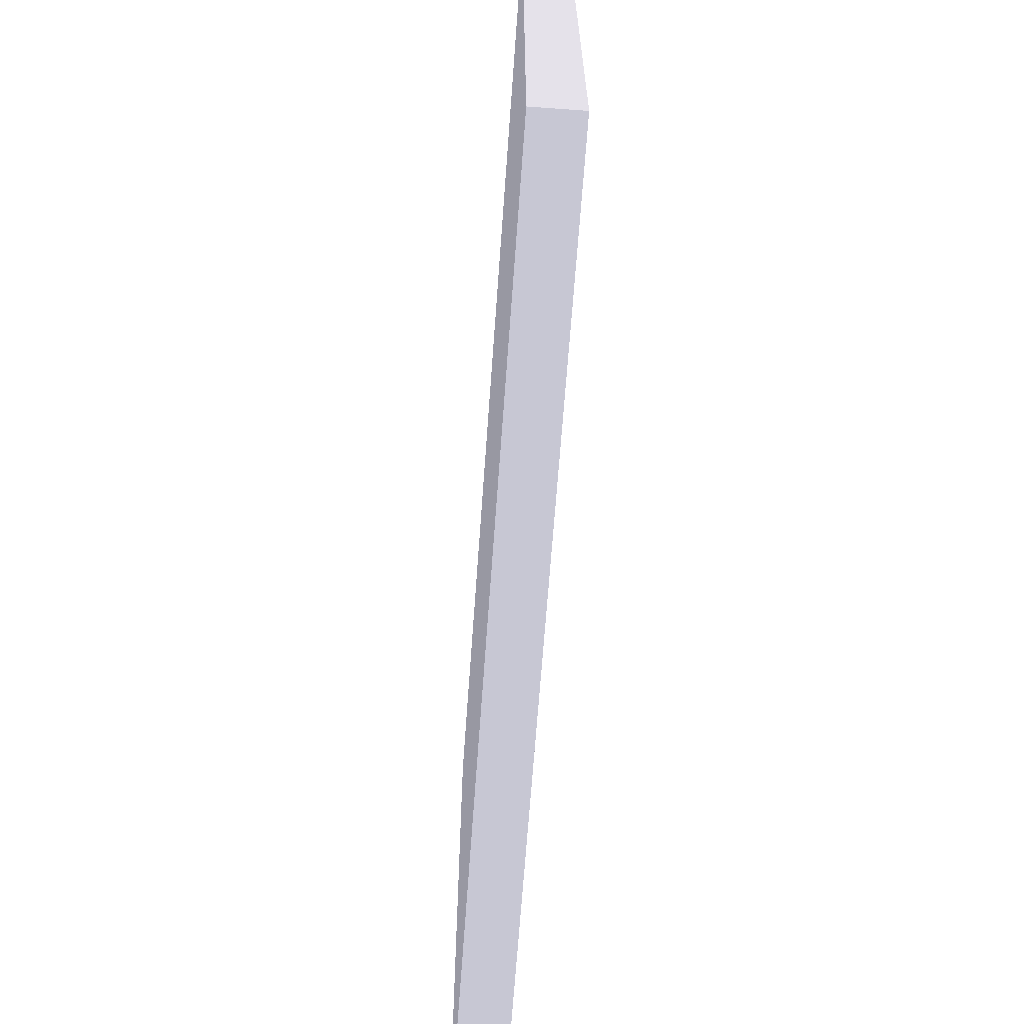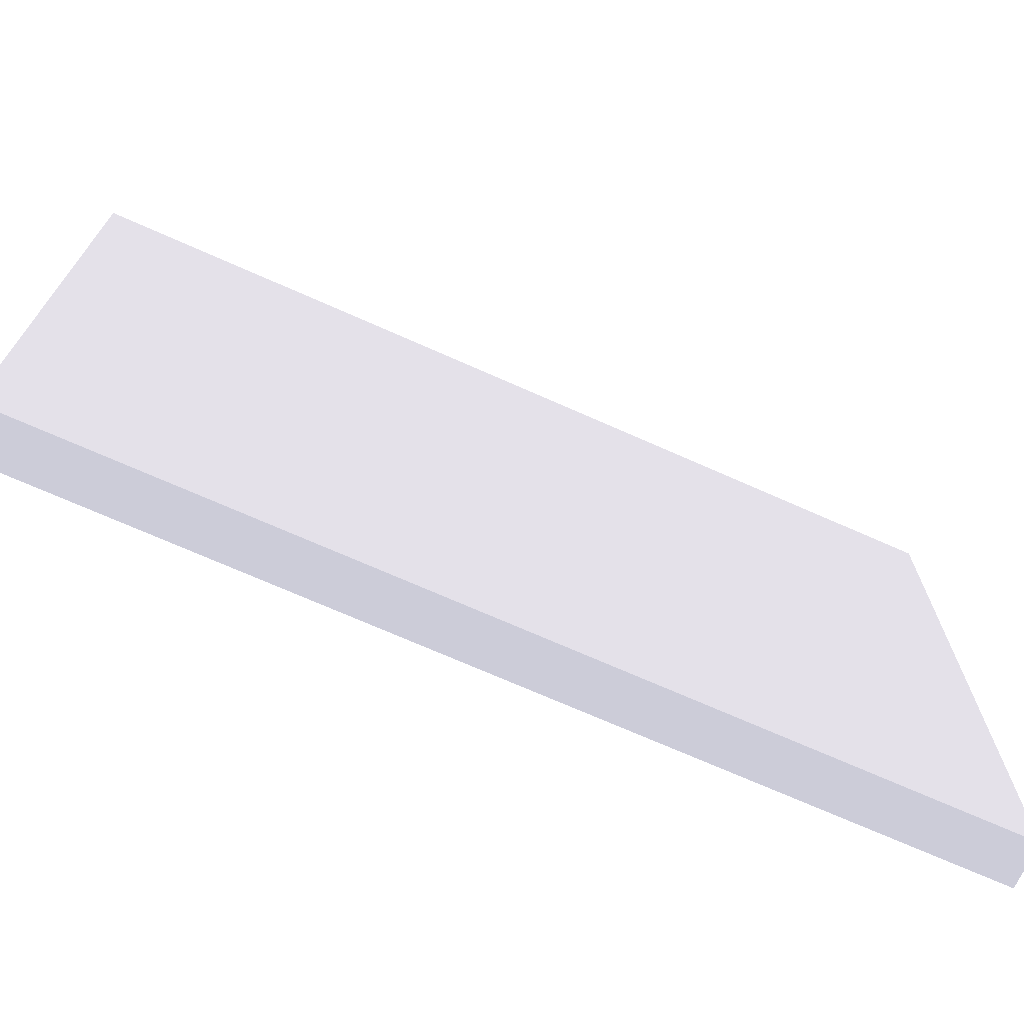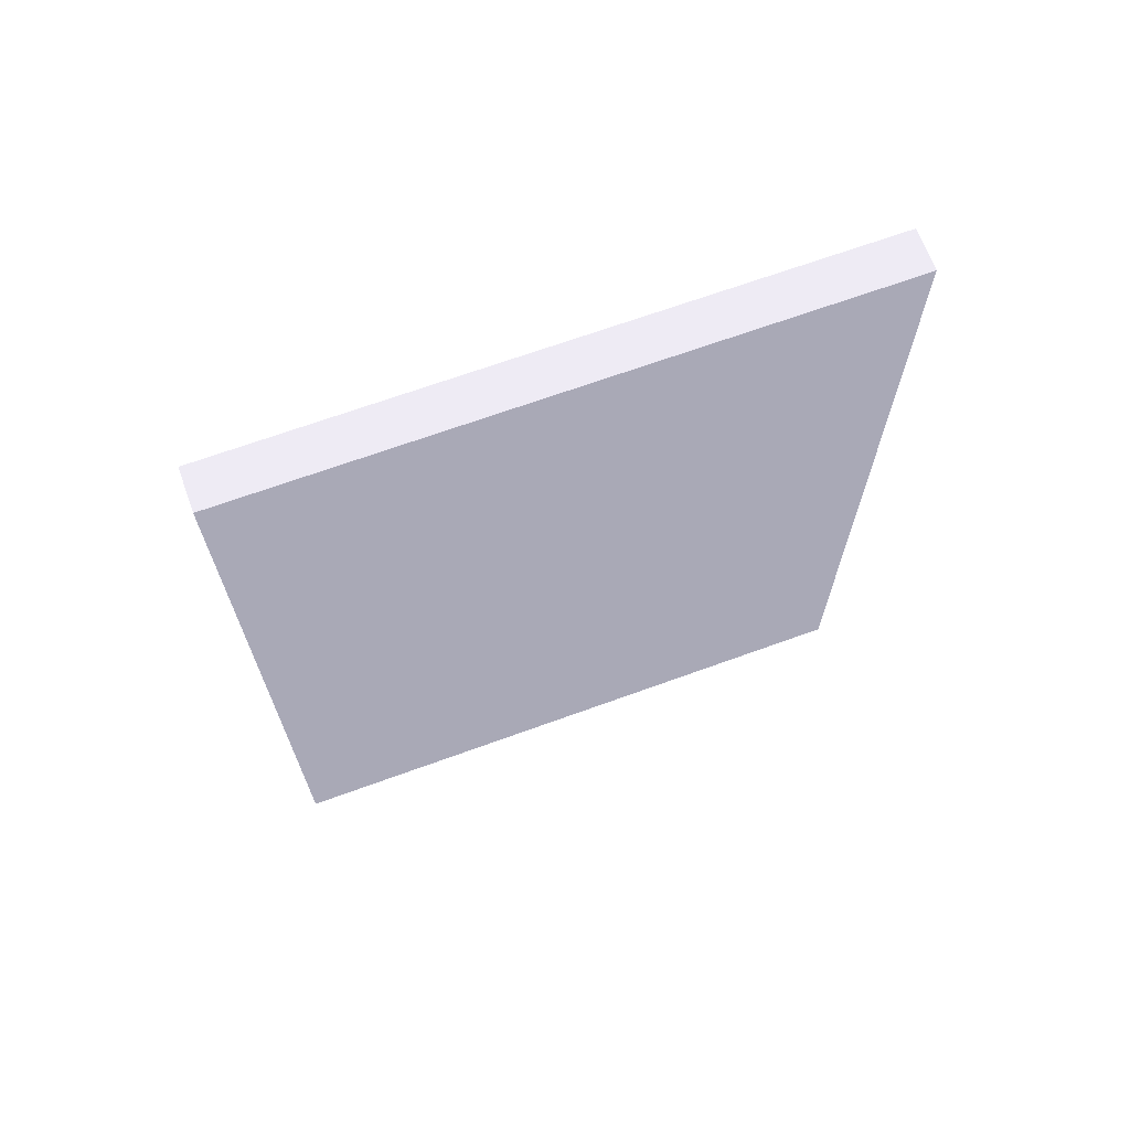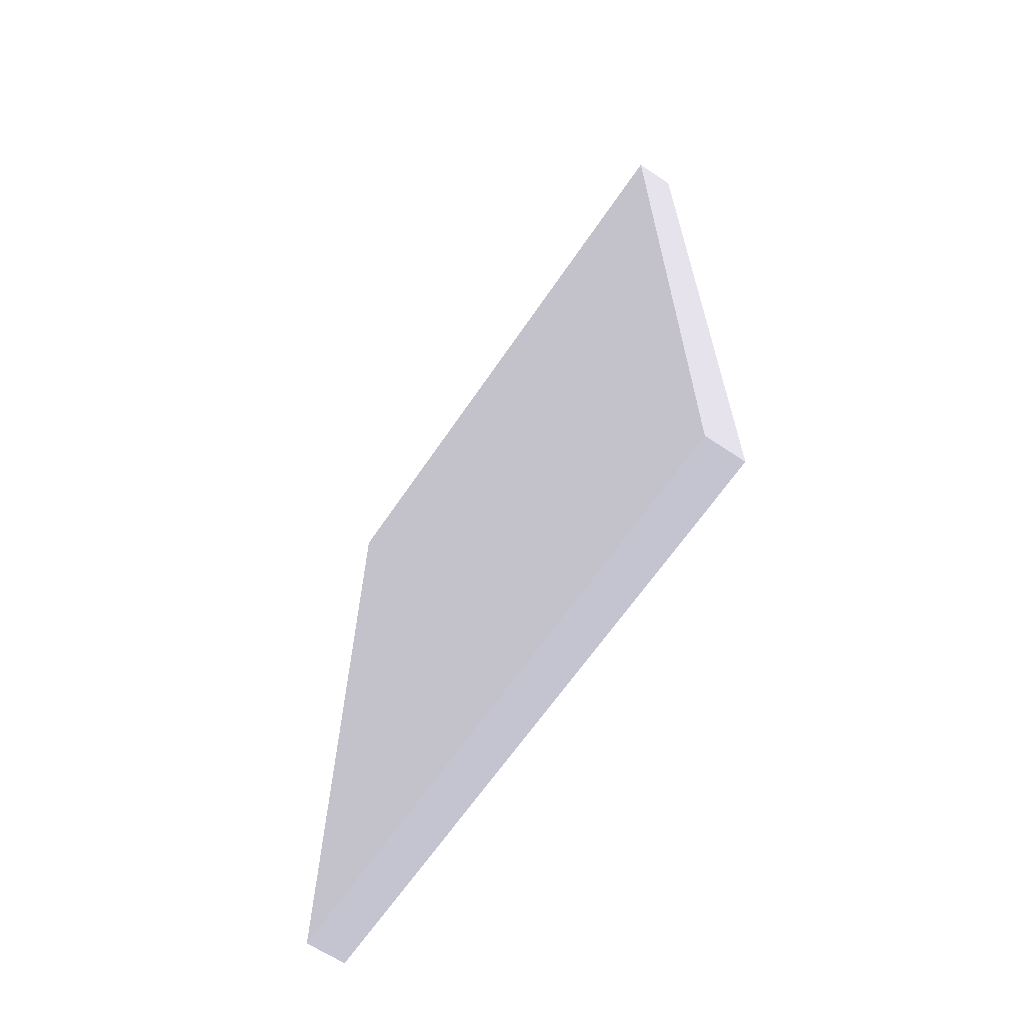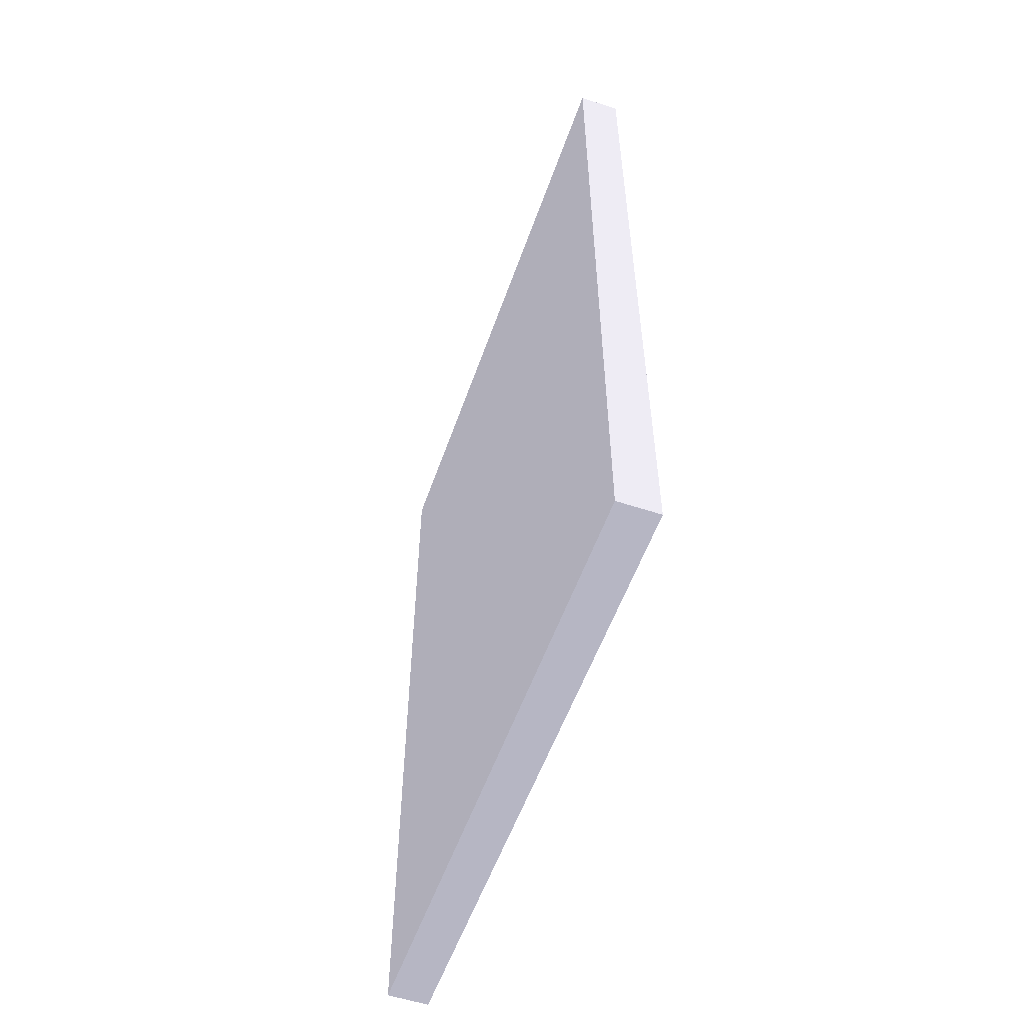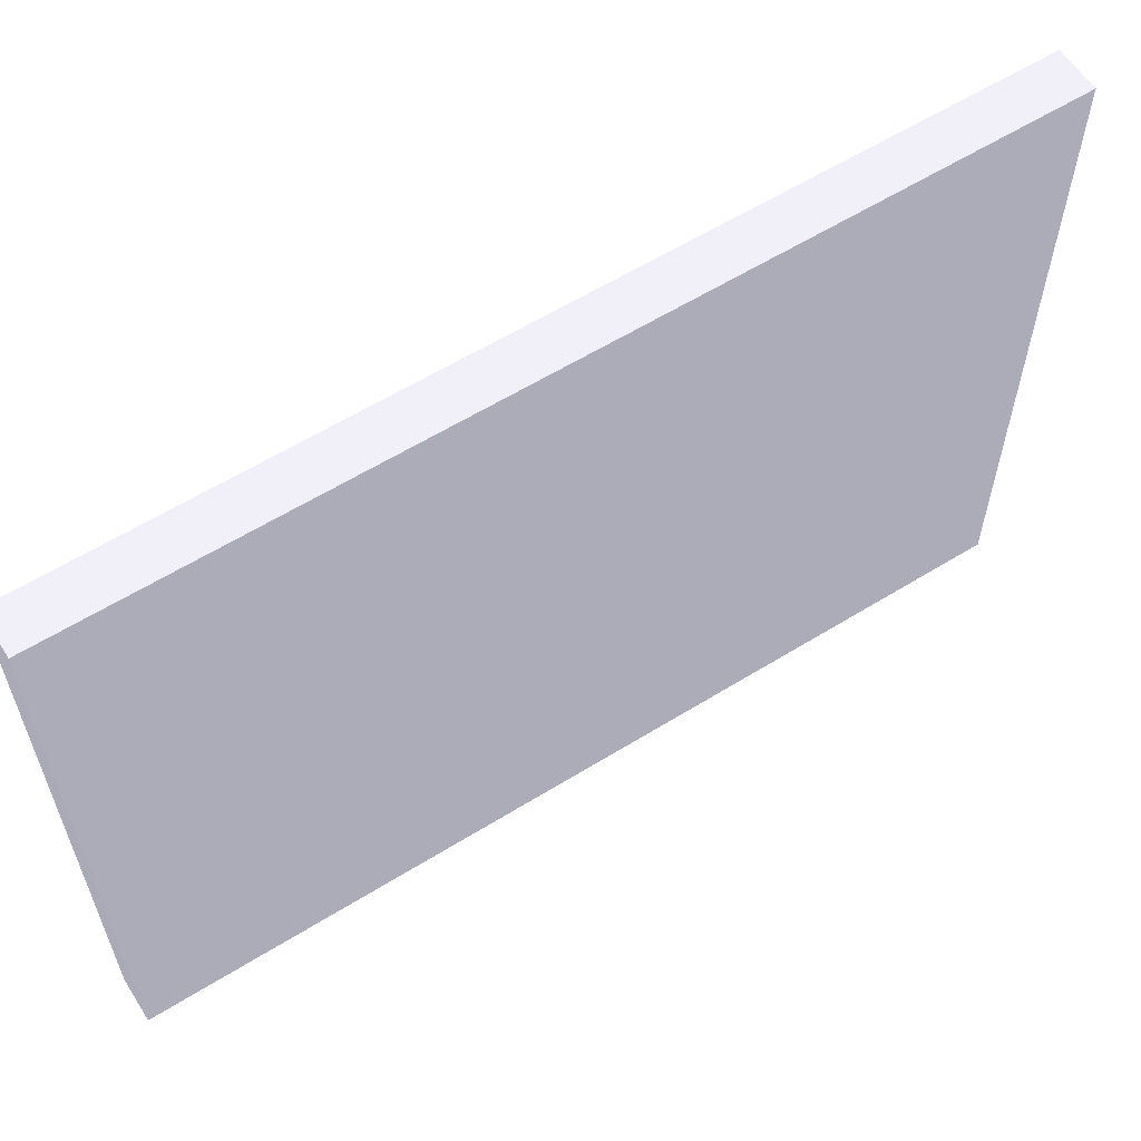
<metadata>
{"format":"obj","ext":"obj","renderer":"f3d","projection":"perspective","resolution":1024,"background":"white","views":[{"elev":-67.1,"azim":-4.1,"up":"+Z"},{"elev":-70.8,"azim":-114.0,"up":"+Z"},{"elev":68.1,"azim":70.0,"up":"+Y"},{"elev":-64.5,"azim":145.9,"up":"+Y"},{"elev":-55.4,"azim":160.8,"up":"+Y"},{"elev":59.9,"azim":-122.4,"up":"+Z"}]}
</metadata>
<code>
g window1
v 1.447 11.25 4.455 0.4941 0.4941 0.5255
v 1.447 11.25 2.955 0.4941 0.4941 0.5255
v 1.447 9.227 2.955 0.4941 0.4941 0.5255
v 1.447 9.227 4.455 0.4941 0.4941 0.5255
v 1.547 11.25 2.955 0.4941 0.4941 0.5255
v 1.547 11.25 4.455 0.4941 0.4941 0.5255
v 1.547 9.227 4.455 0.4941 0.4941 0.5255
v 1.547 9.227 2.955 0.4941 0.4941 0.5255
f 1 2 3
f 3 4 1
f 5 2 1
f 1 6 5
f 7 8 5
f 5 6 7
f 1 4 7
f 7 6 1
f 7 4 3
f 3 8 7
f 8 3 2
f 2 5 8

</code>
